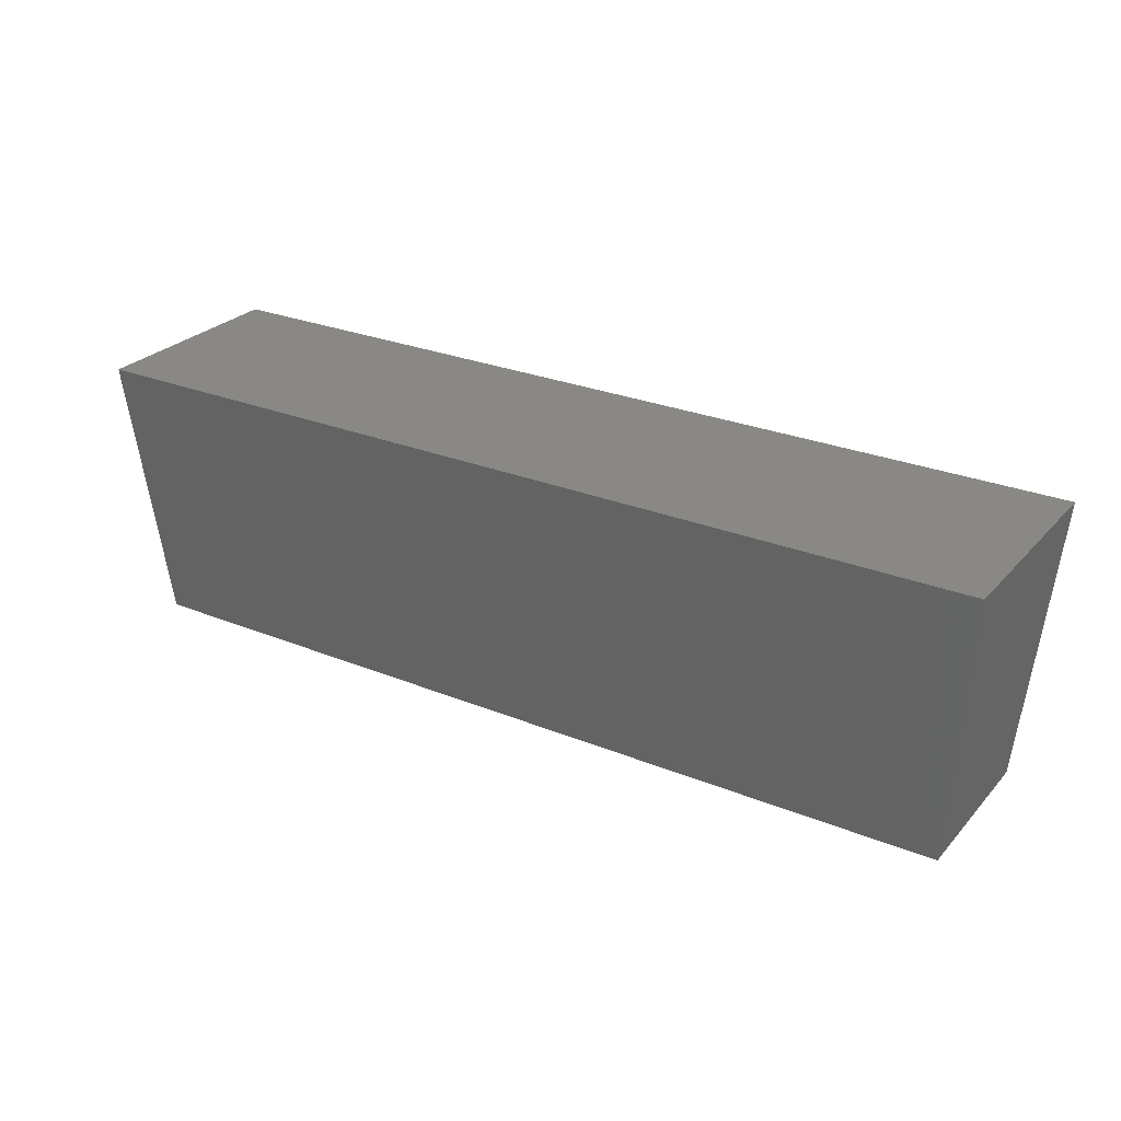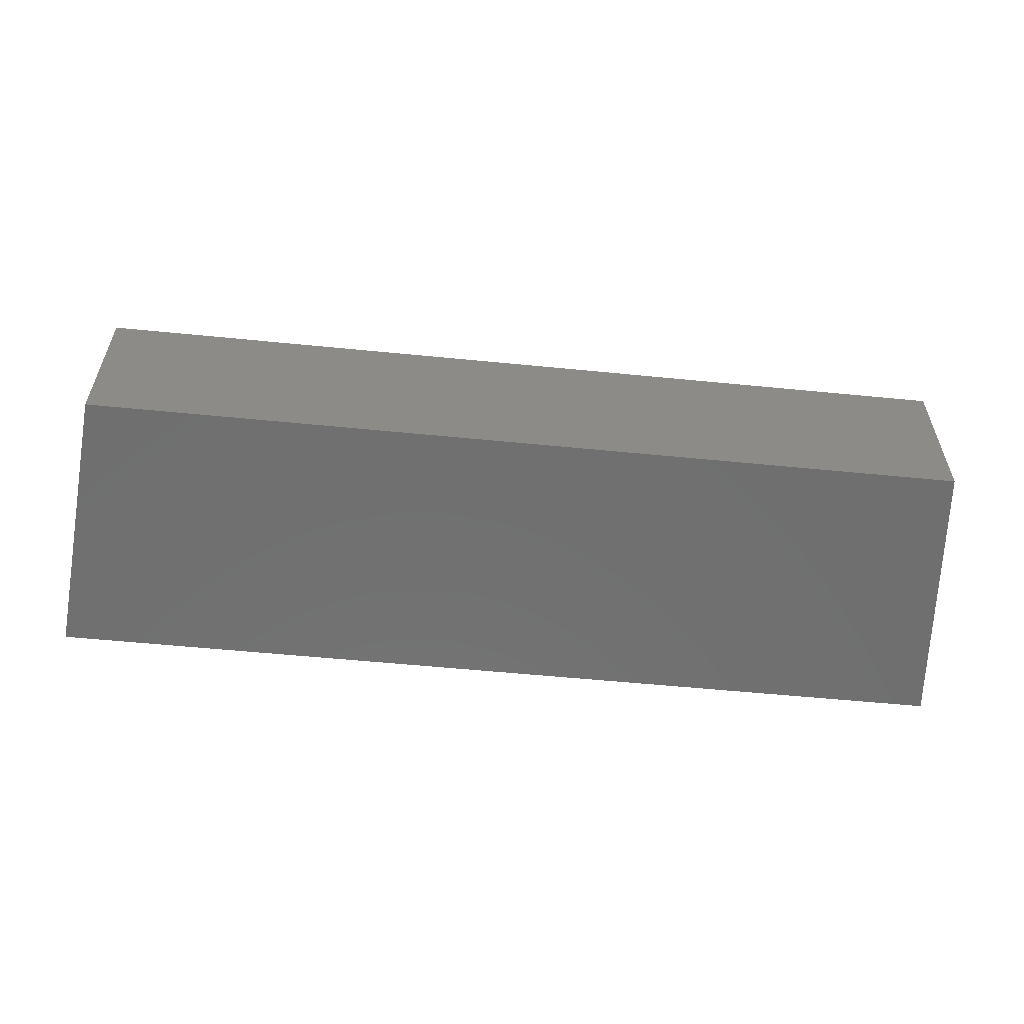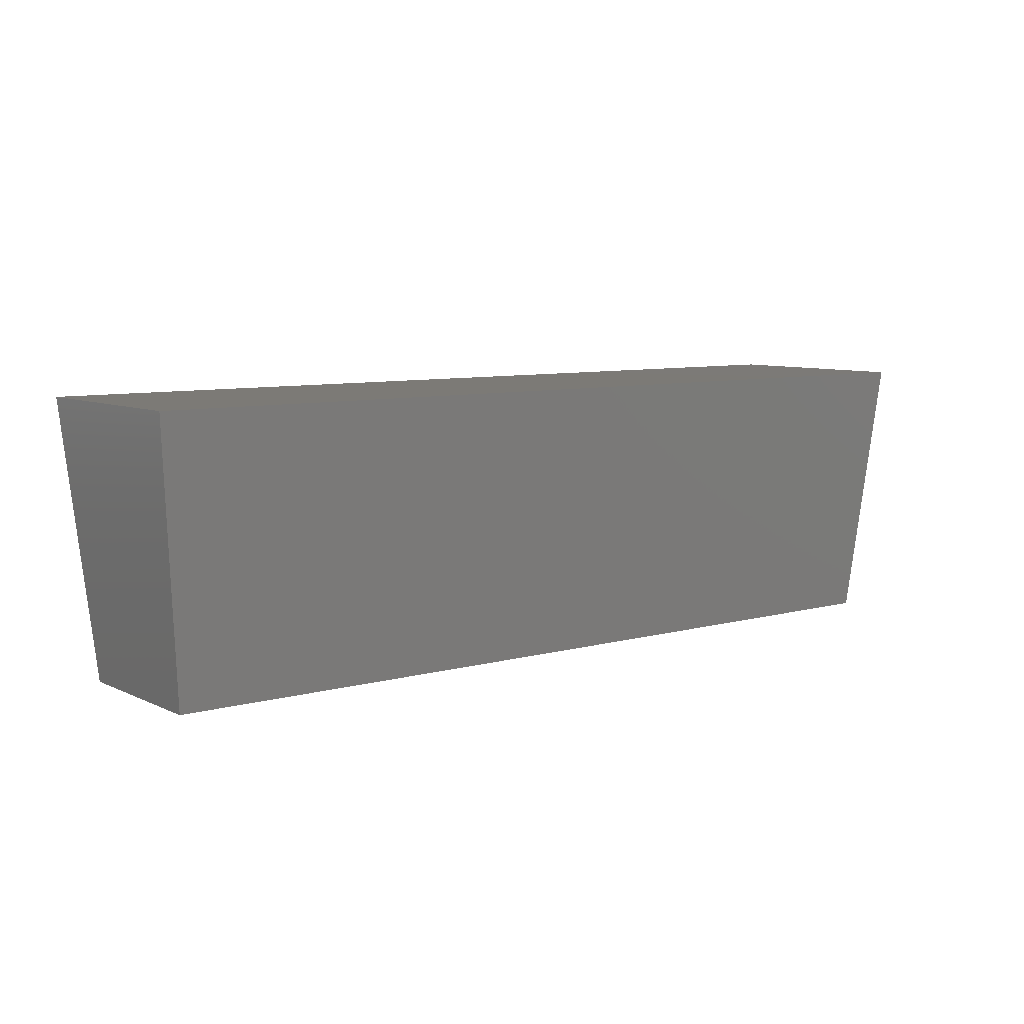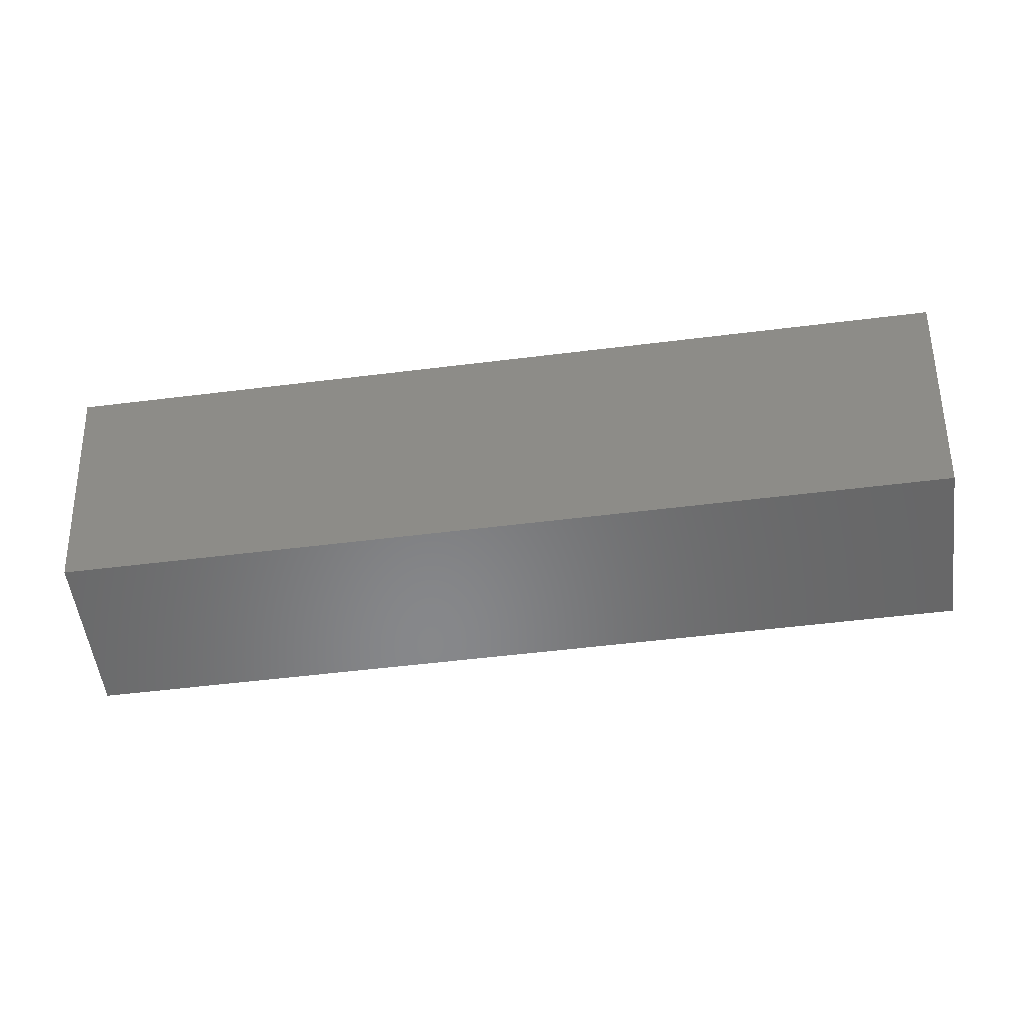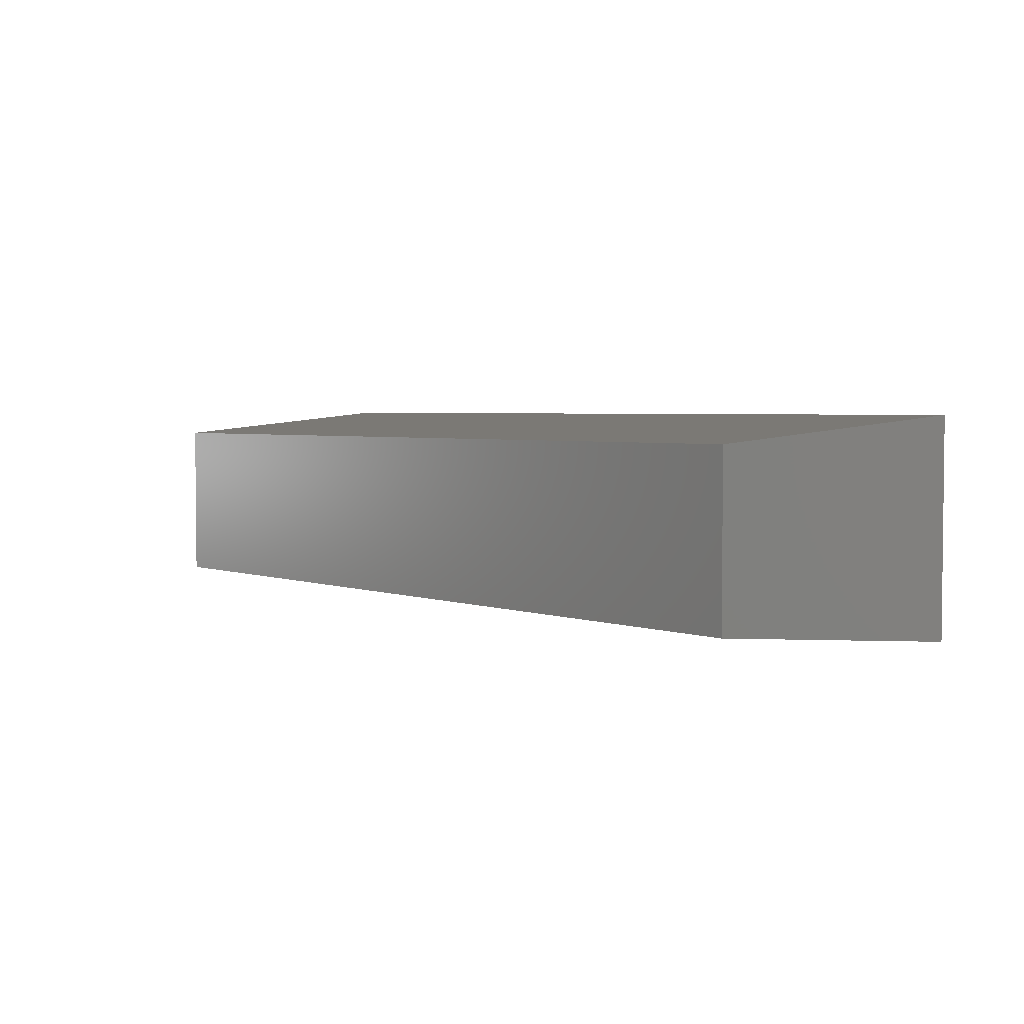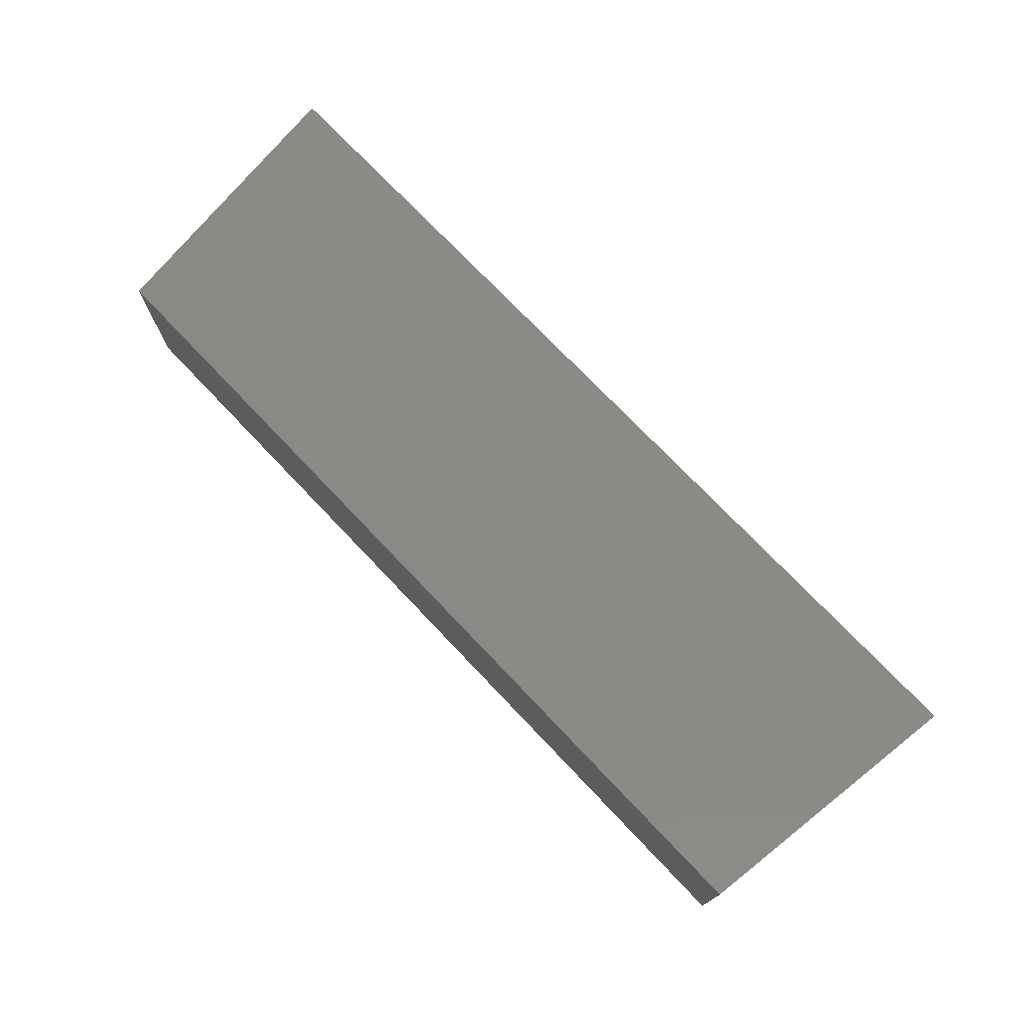
<metadata>
{"format":"stl","ext":"stl","renderer":"f3d","projection":"perspective","resolution":1024,"background":"white","views":[{"elev":27.0,"azim":32.3,"up":"+Z"},{"elev":-56.7,"azim":174.1,"up":"+Y"},{"elev":7.8,"azim":142.2,"up":"+Z"},{"elev":-54.3,"azim":-172.5,"up":"+Z"},{"elev":3.4,"azim":-130.1,"up":"+Y"},{"elev":73.7,"azim":-133.5,"up":"+Y"}]}
</metadata>
<code>
# stl→obj: 8 verts, 12 faces
v 126.7 29.94 14
v 126.7 26.06 14
v 126.2 29.5 9
v 126.2 26.5 9
v 109.8 26.06 14
v 110.2 26.5 9
v 109.8 29.94 14
v 110.2 29.5 9
f 1 2 3
f 2 4 3
f 2 5 4
f 5 6 4
f 5 2 7
f 2 1 7
f 7 1 8
f 1 3 8
f 4 6 3
f 6 8 3
f 5 7 6
f 7 8 6

</code>
